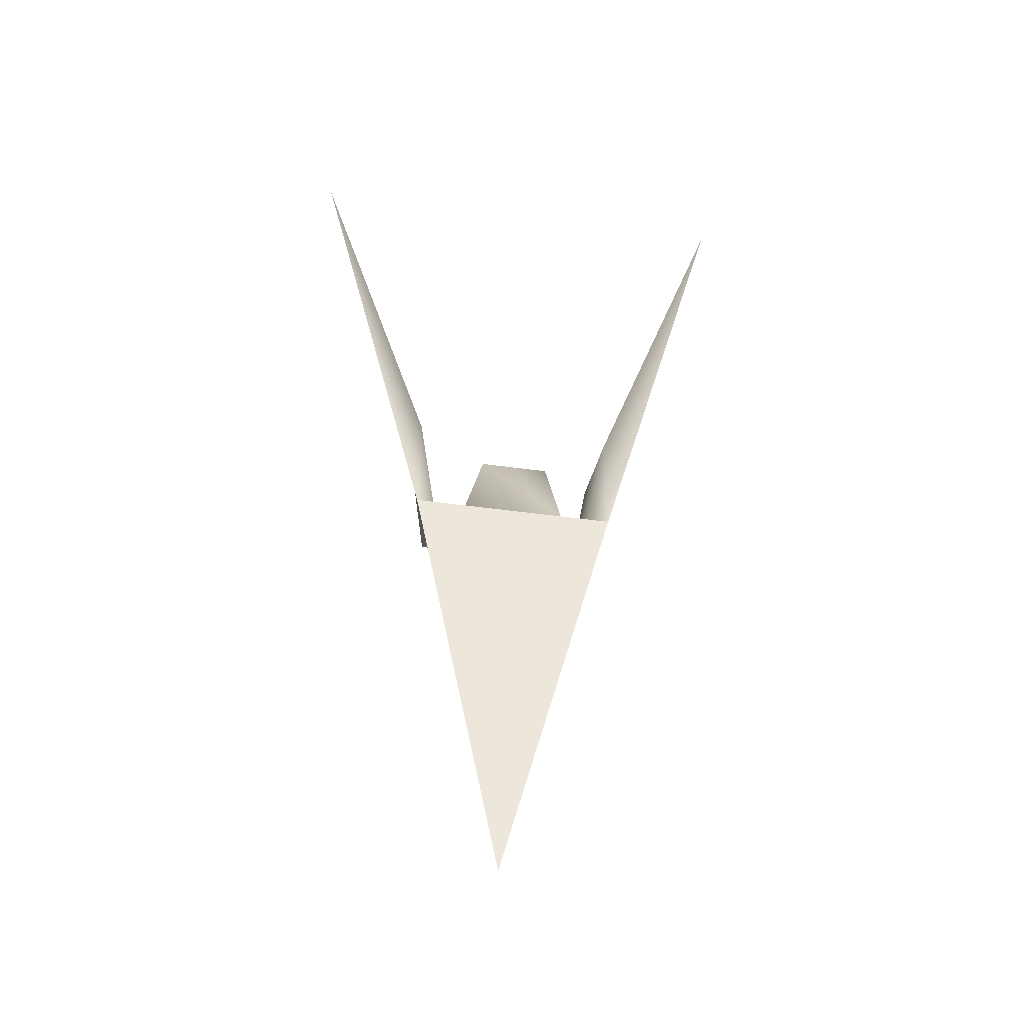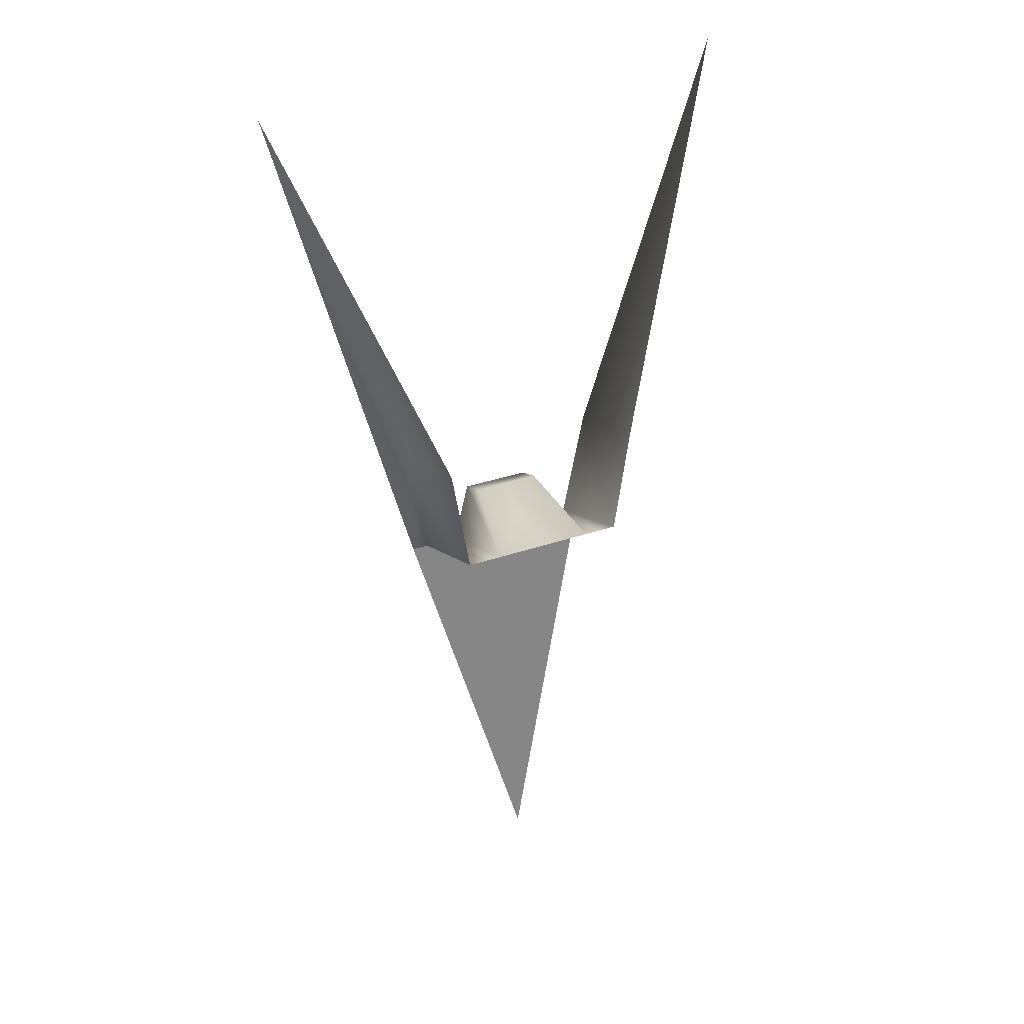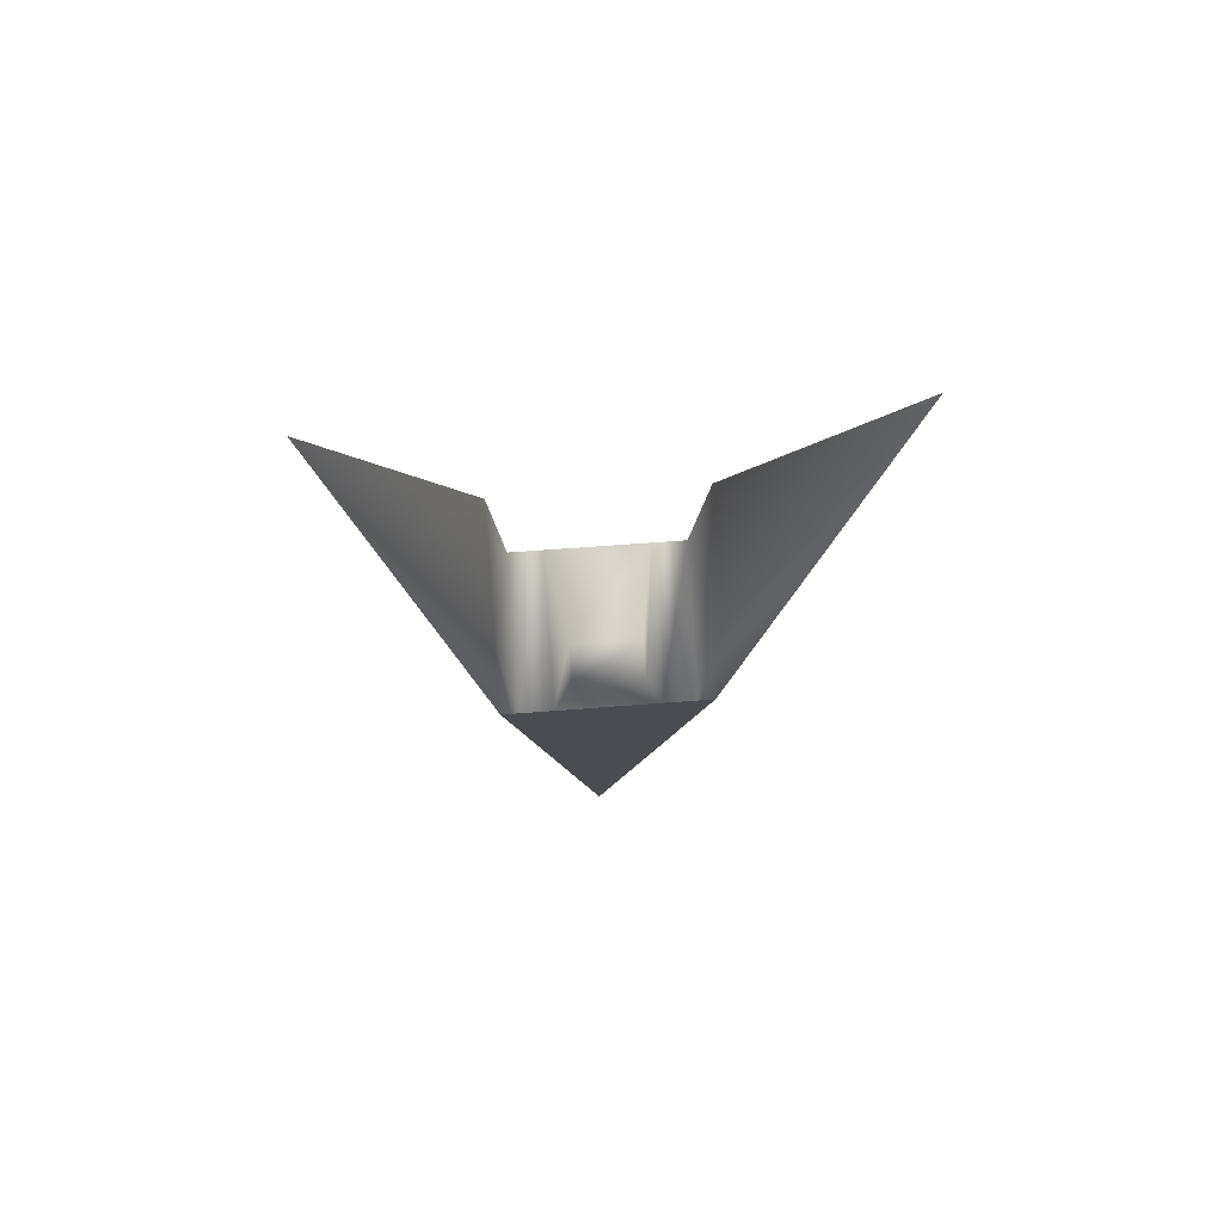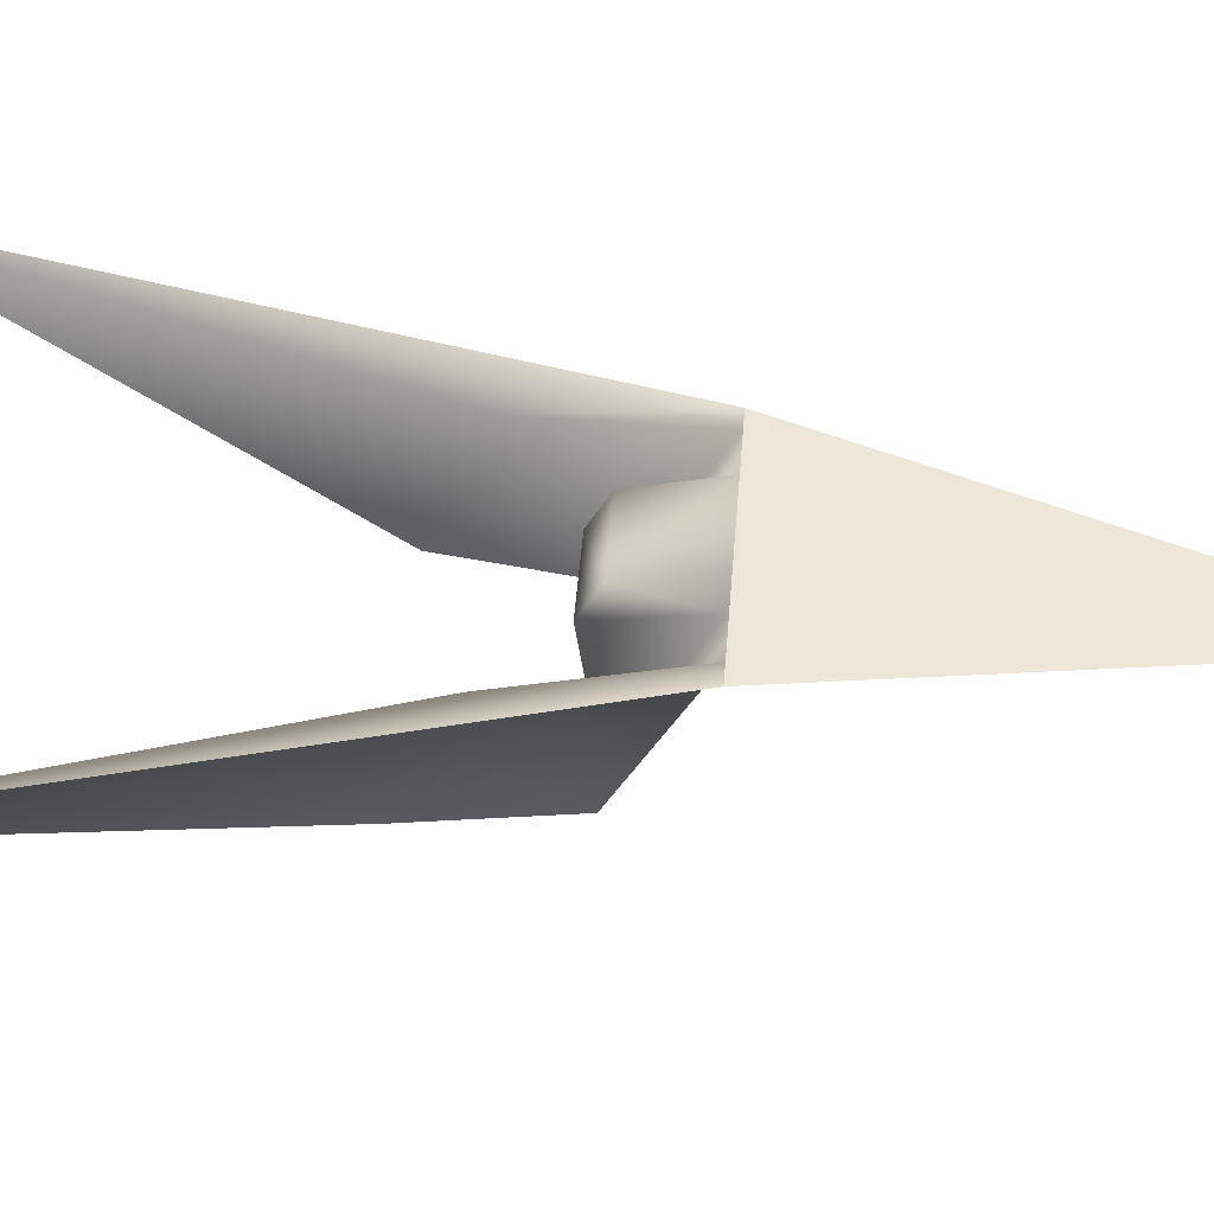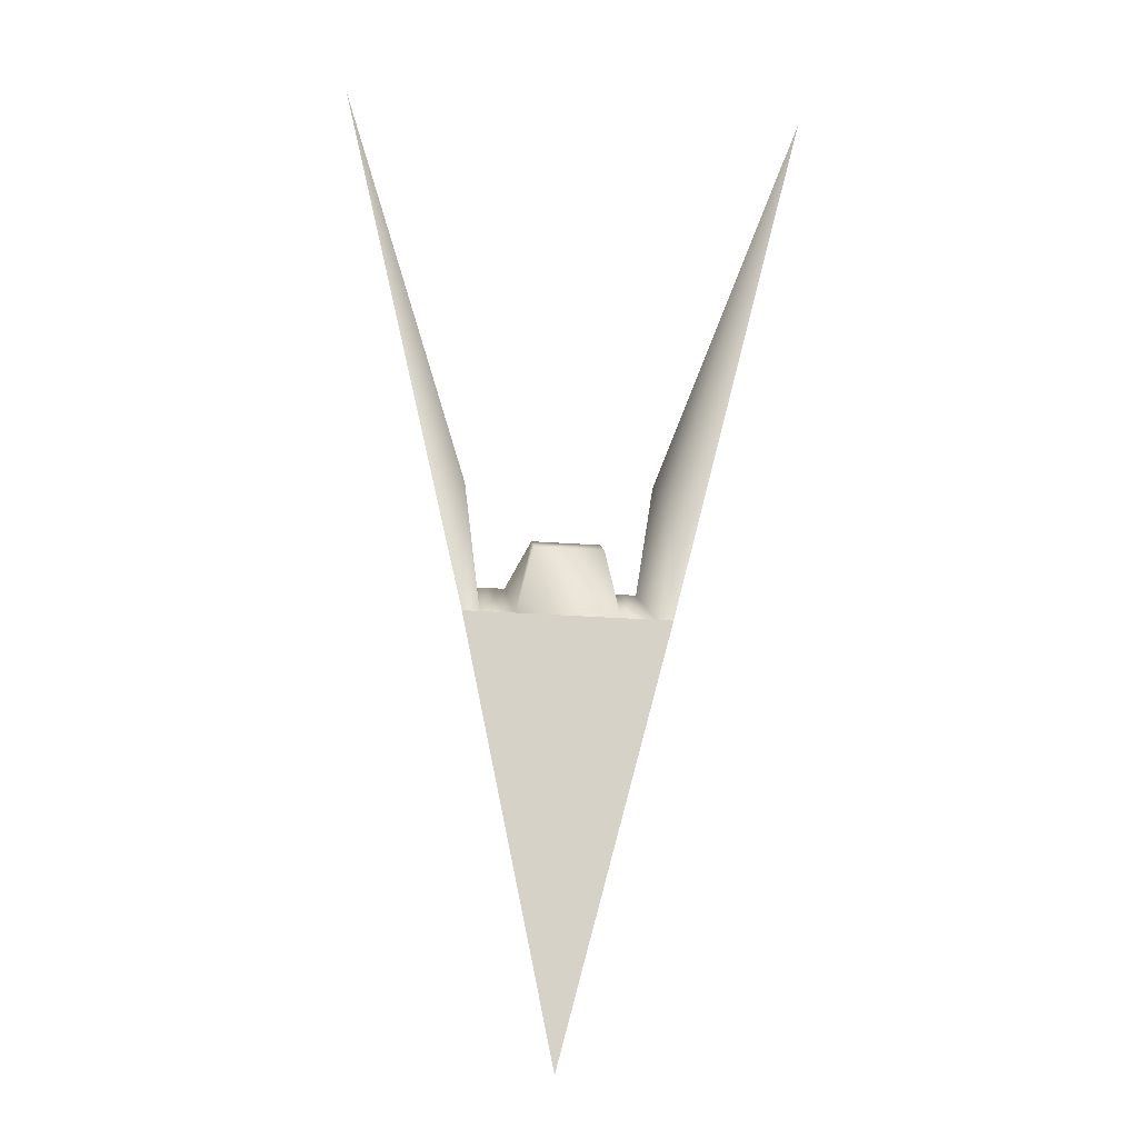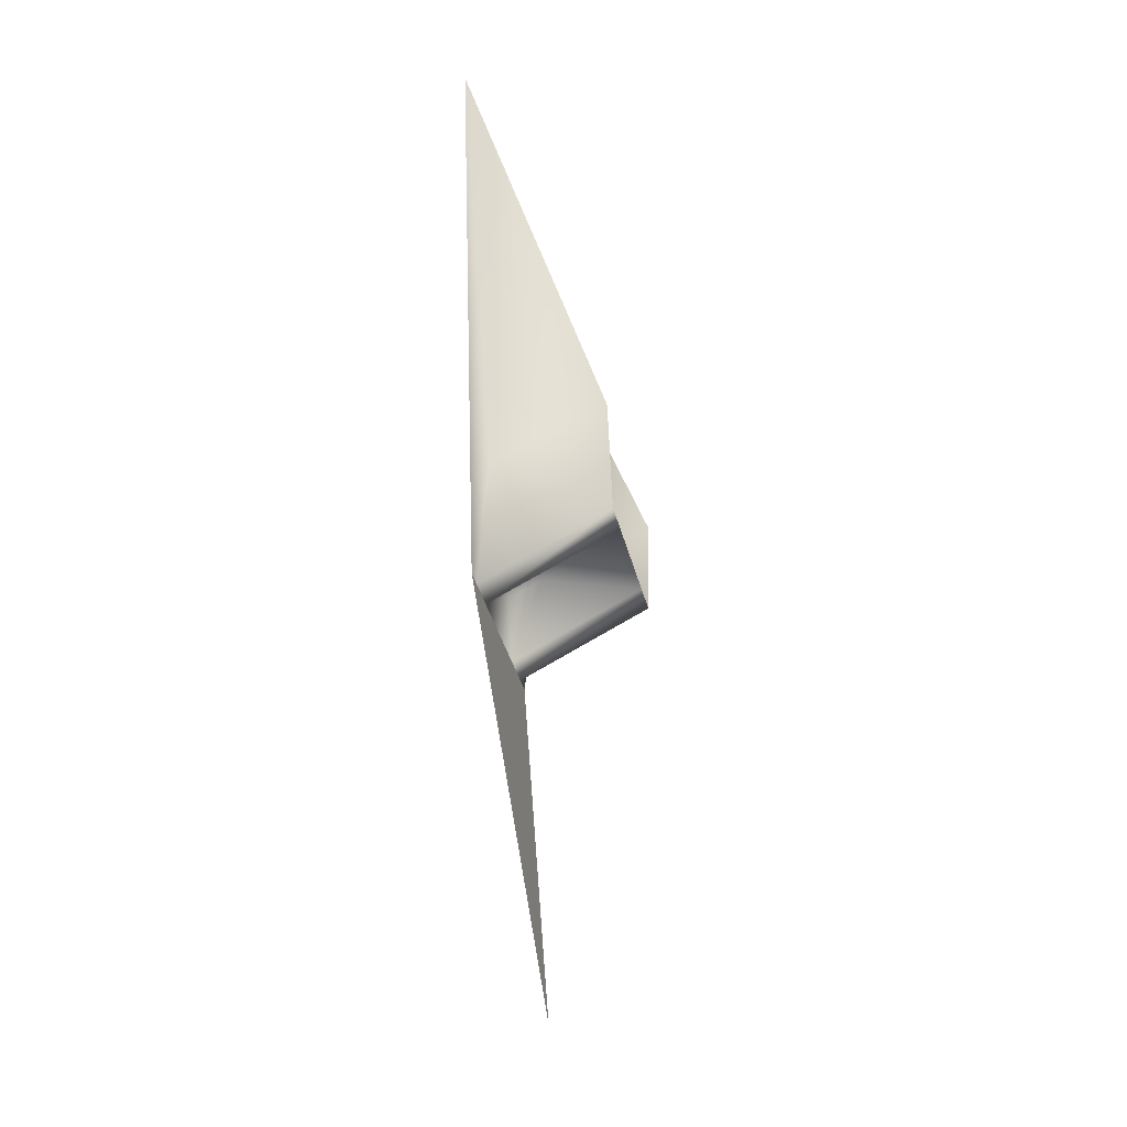
<metadata>
{"format":"obj","ext":"obj","renderer":"f3d","projection":"perspective","resolution":1024,"background":"white","views":[{"elev":-46.2,"azim":171.8,"up":"+Z"},{"elev":35.8,"azim":-22.9,"up":"+Z"},{"elev":67.3,"azim":175.3,"up":"+Z"},{"elev":48.9,"azim":93.6,"up":"+Y"},{"elev":-18.5,"azim":173.3,"up":"+Z"},{"elev":-38.3,"azim":-76.5,"up":"+Z"}]}
</metadata>
<code>
o Cockpit.003
v -0.1944 -0.2219 -0.1605
v -0.2338 -0.2219 -0.1611
v -0.2386 -0.2612 0.1538
v -0.5688 -0.2612 1.133
v -0.1157 -0.2219 -0.1593
v -0.1181 -0.5368 -0.001825
v -0.07873 -0.2219 -0.001217
v -0.07934 -0.3006 0.03815
v 0.1205 -0.2219 -0.1556
v 0.07812 -0.3006 0.04058
v 0.1181 -0.5368 0.001825
v 0.07873 -0.2219 0.001218
v 0.5335 -0.2612 1.15
v 0.2386 -0.2219 -0.1538
v 0.2338 -0.2612 0.1611
v 0.1993 -0.2219 -0.1544
v -0.2405 -0.5368 0.2719
v -0.1968 -0.5368 -0.003043
v 0.1968 -0.5368 0.003043
v 0.2319 -0.5368 0.2792
v 0.01764 -0.34 -1.142
v -0.2386 -0.2612 0.1538
f 1 2 22
f 2 4 3
f 5 6 7
f 6 8 7
f 9 10 11
f 9 12 10
f 13 14 15
f 14 16 15
f 3 4 17
f 18 3 17
f 1 22 18
f 8 6 10
f 10 6 11
f 9 5 12
f 12 5 7
f 16 19 15
f 19 20 15
f 15 20 13
f 18 5 1
f 5 18 6
f 11 16 9
f 16 11 19
f 8 12 7
f 12 8 10
f 14 21 2

</code>
